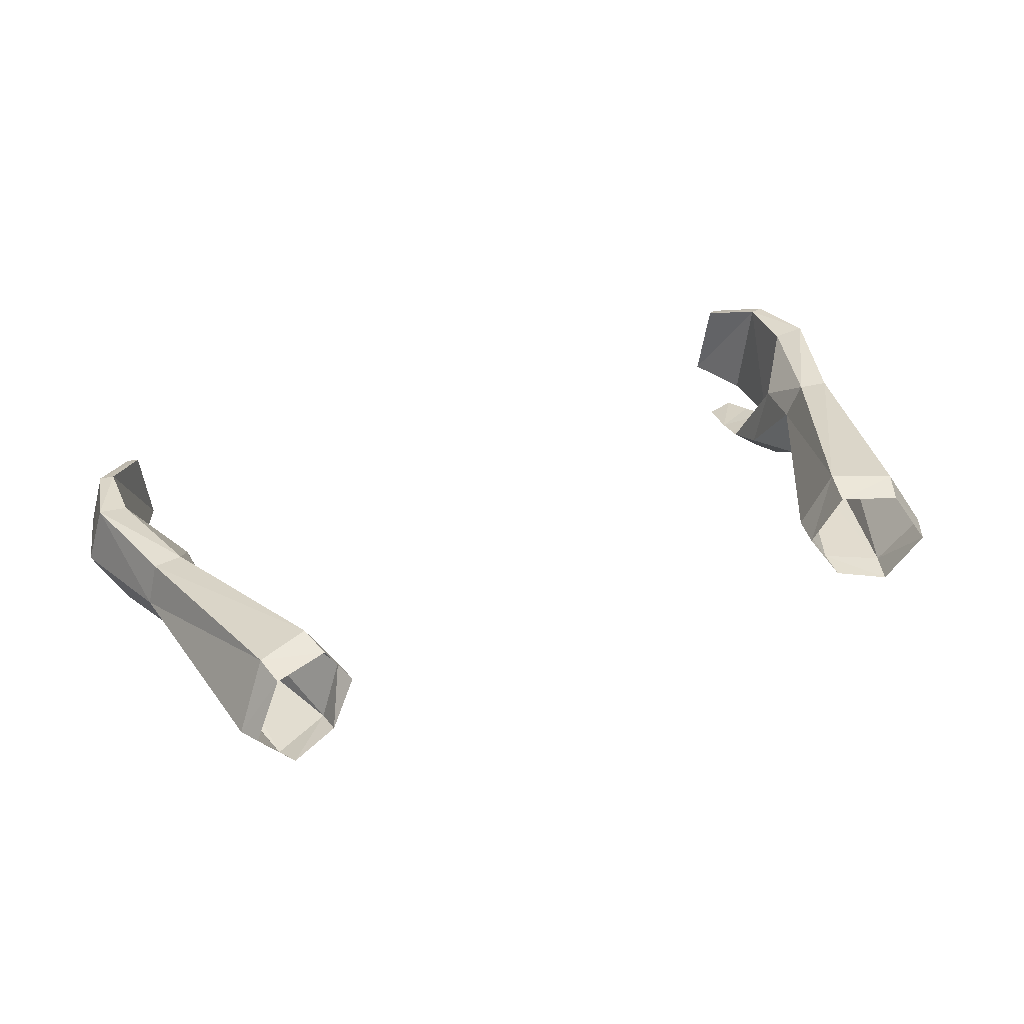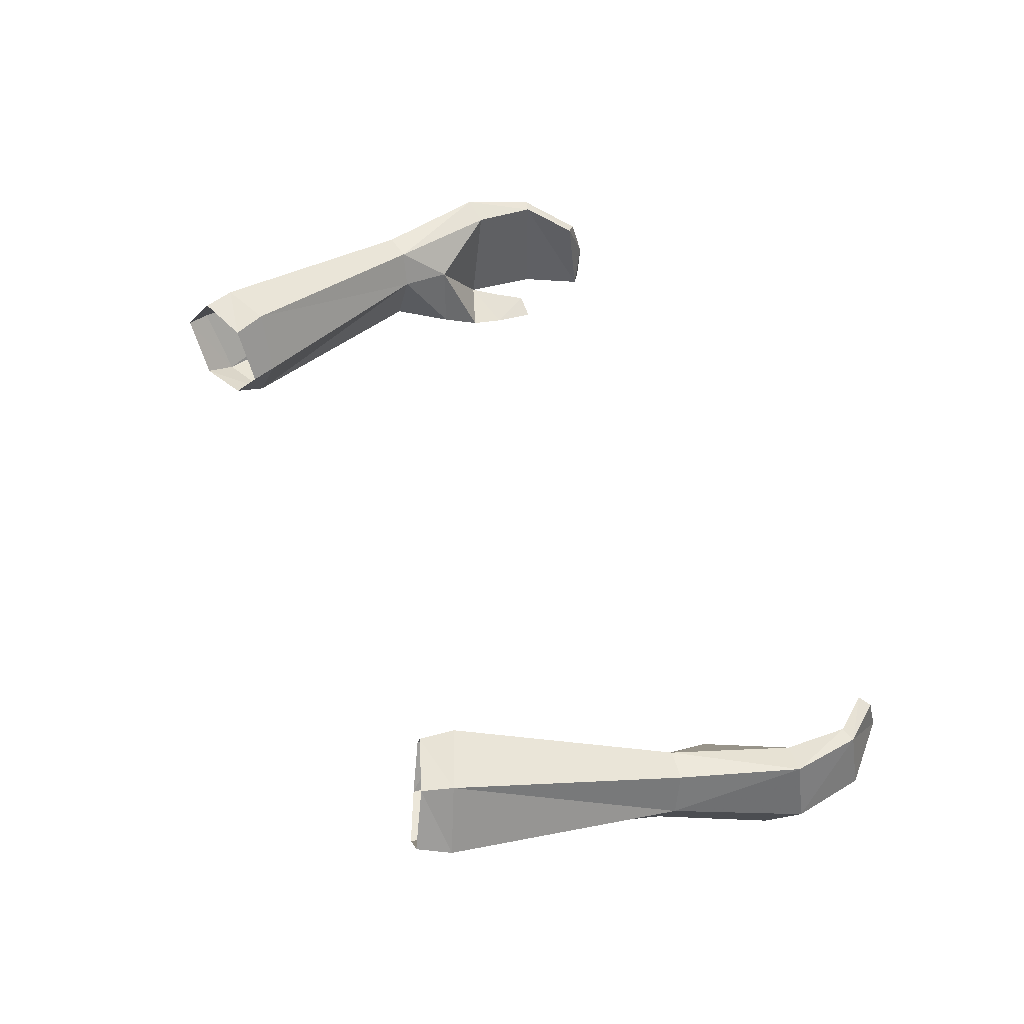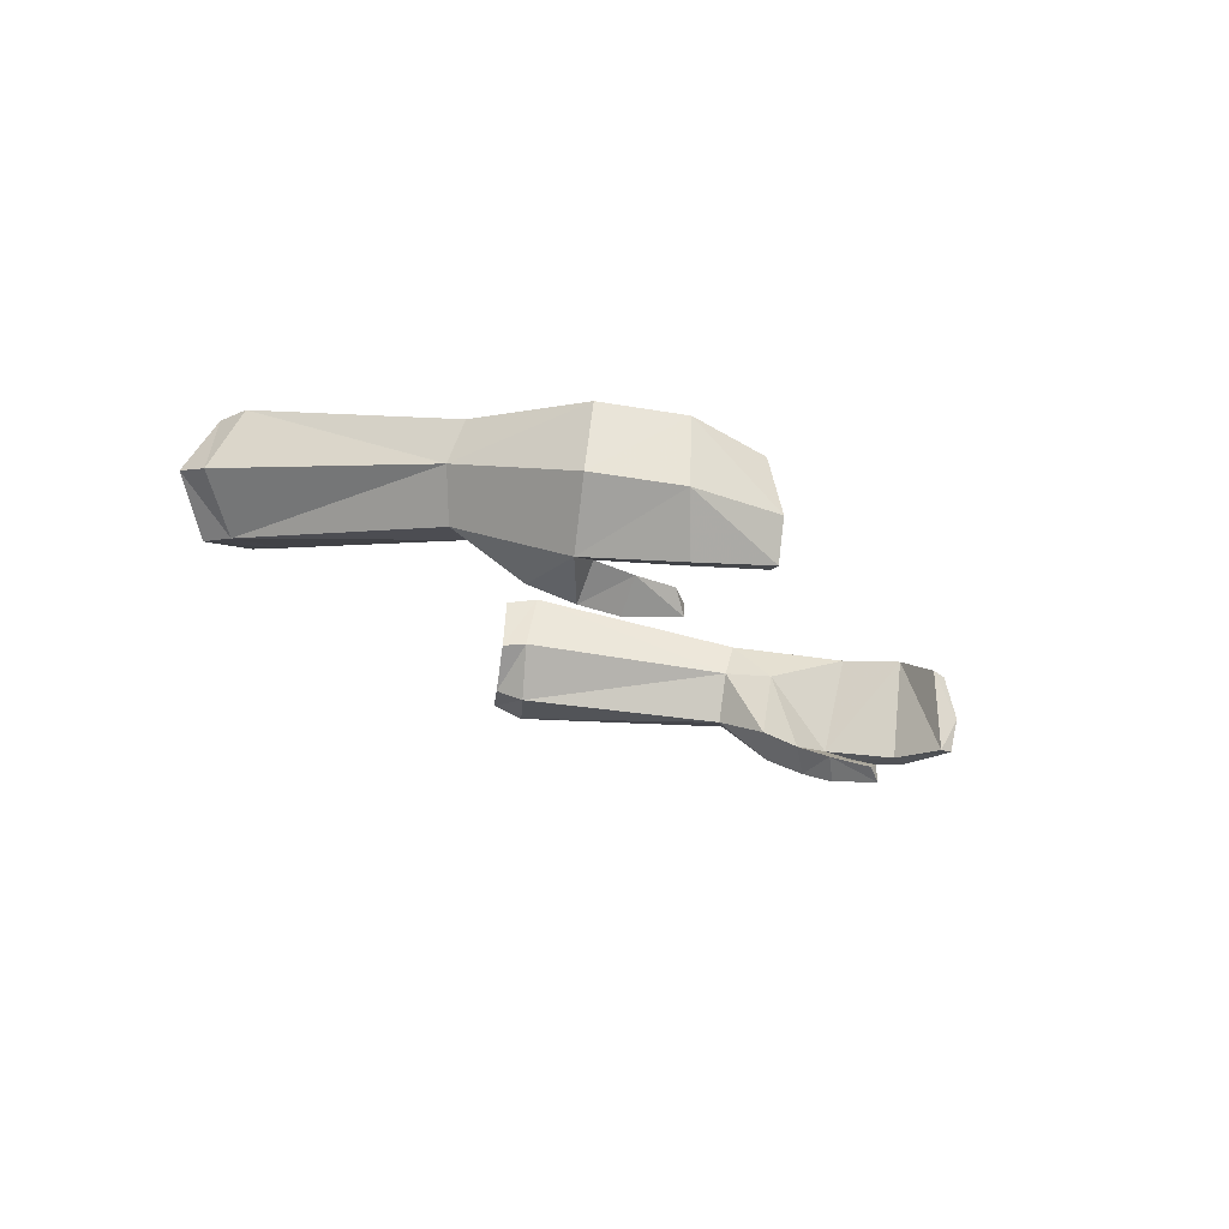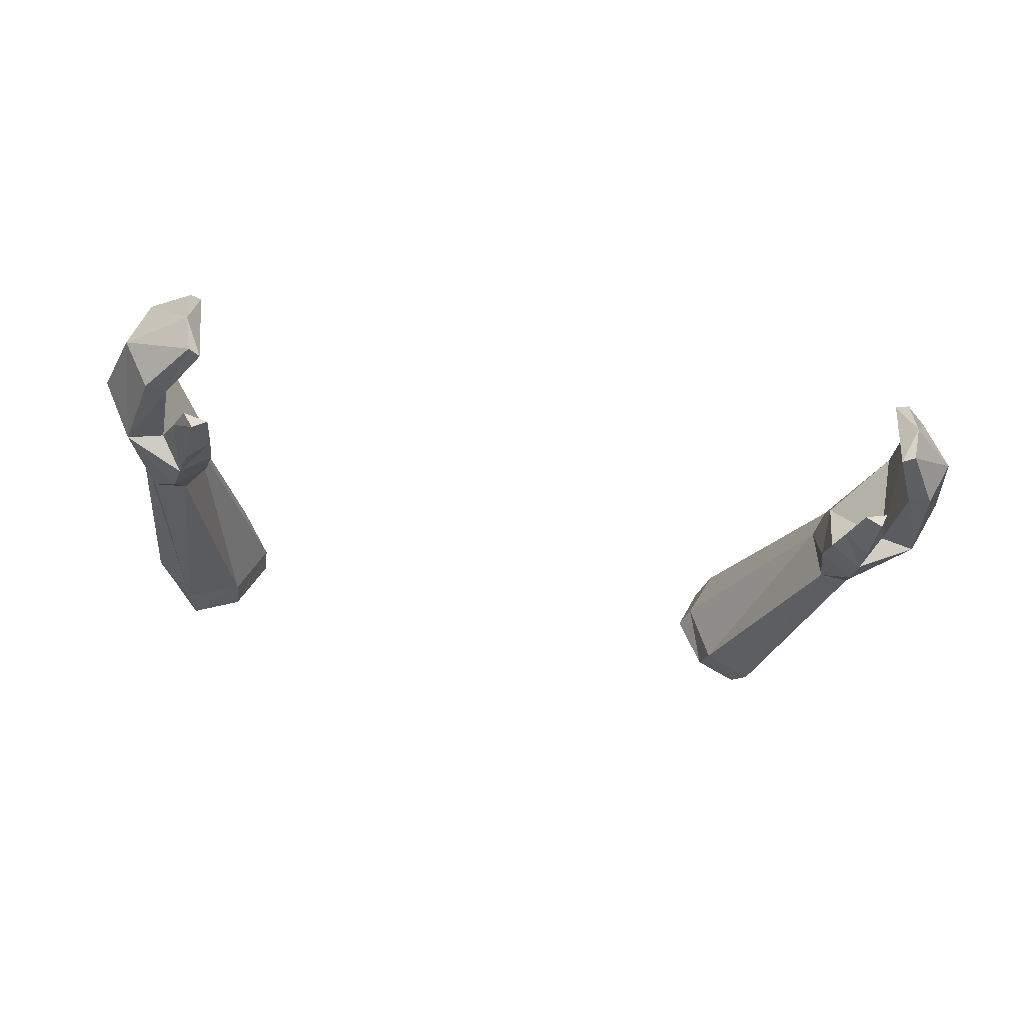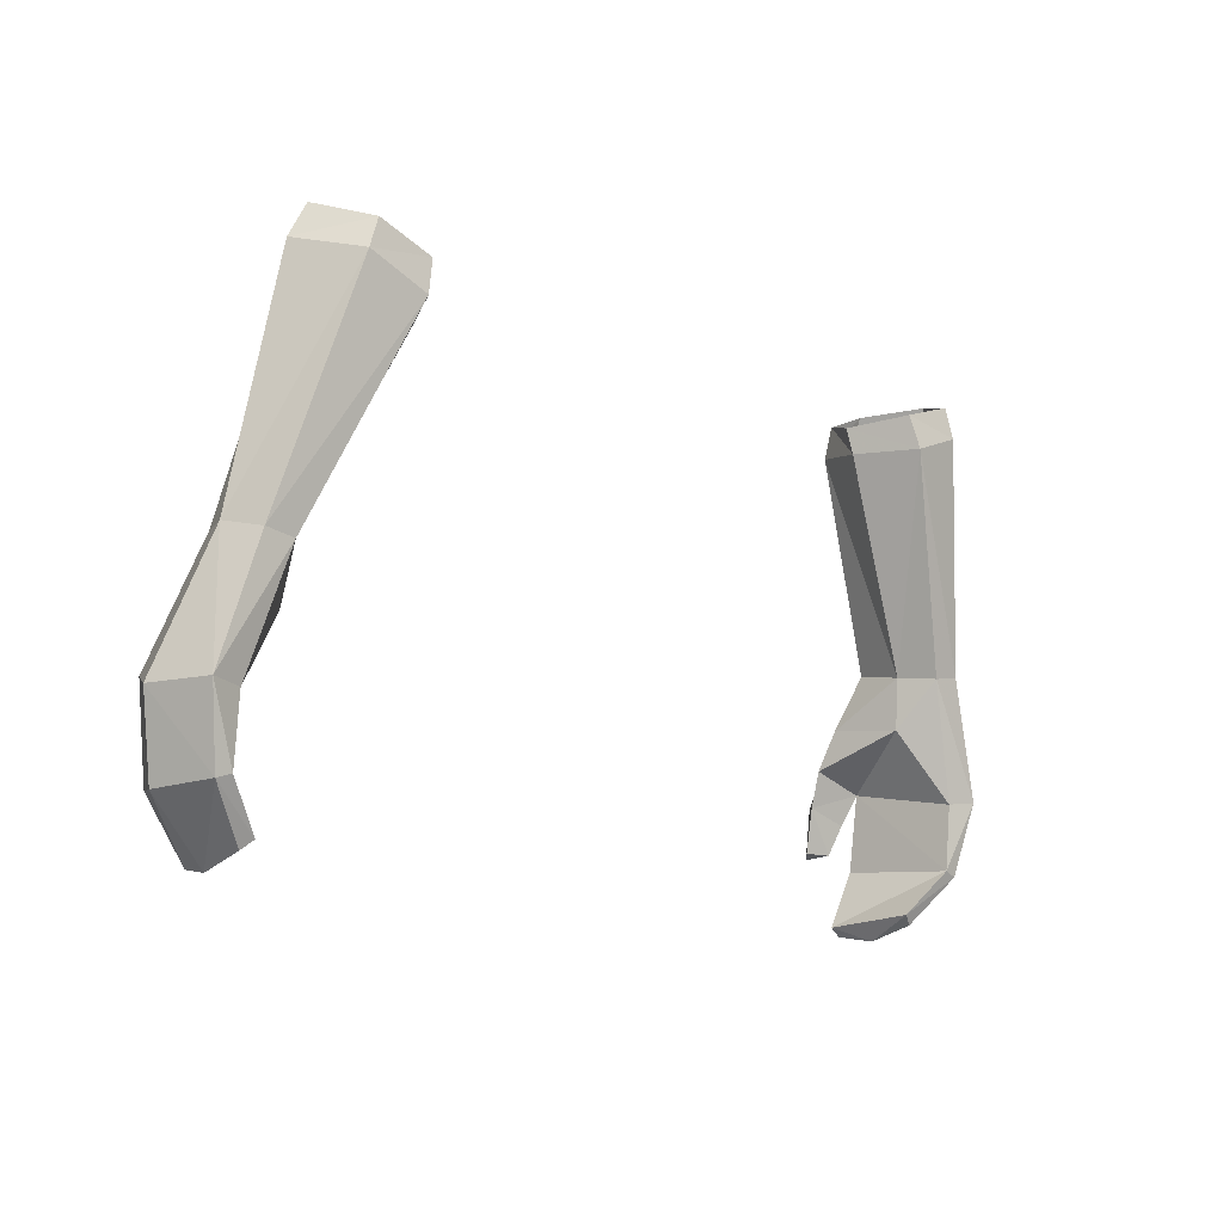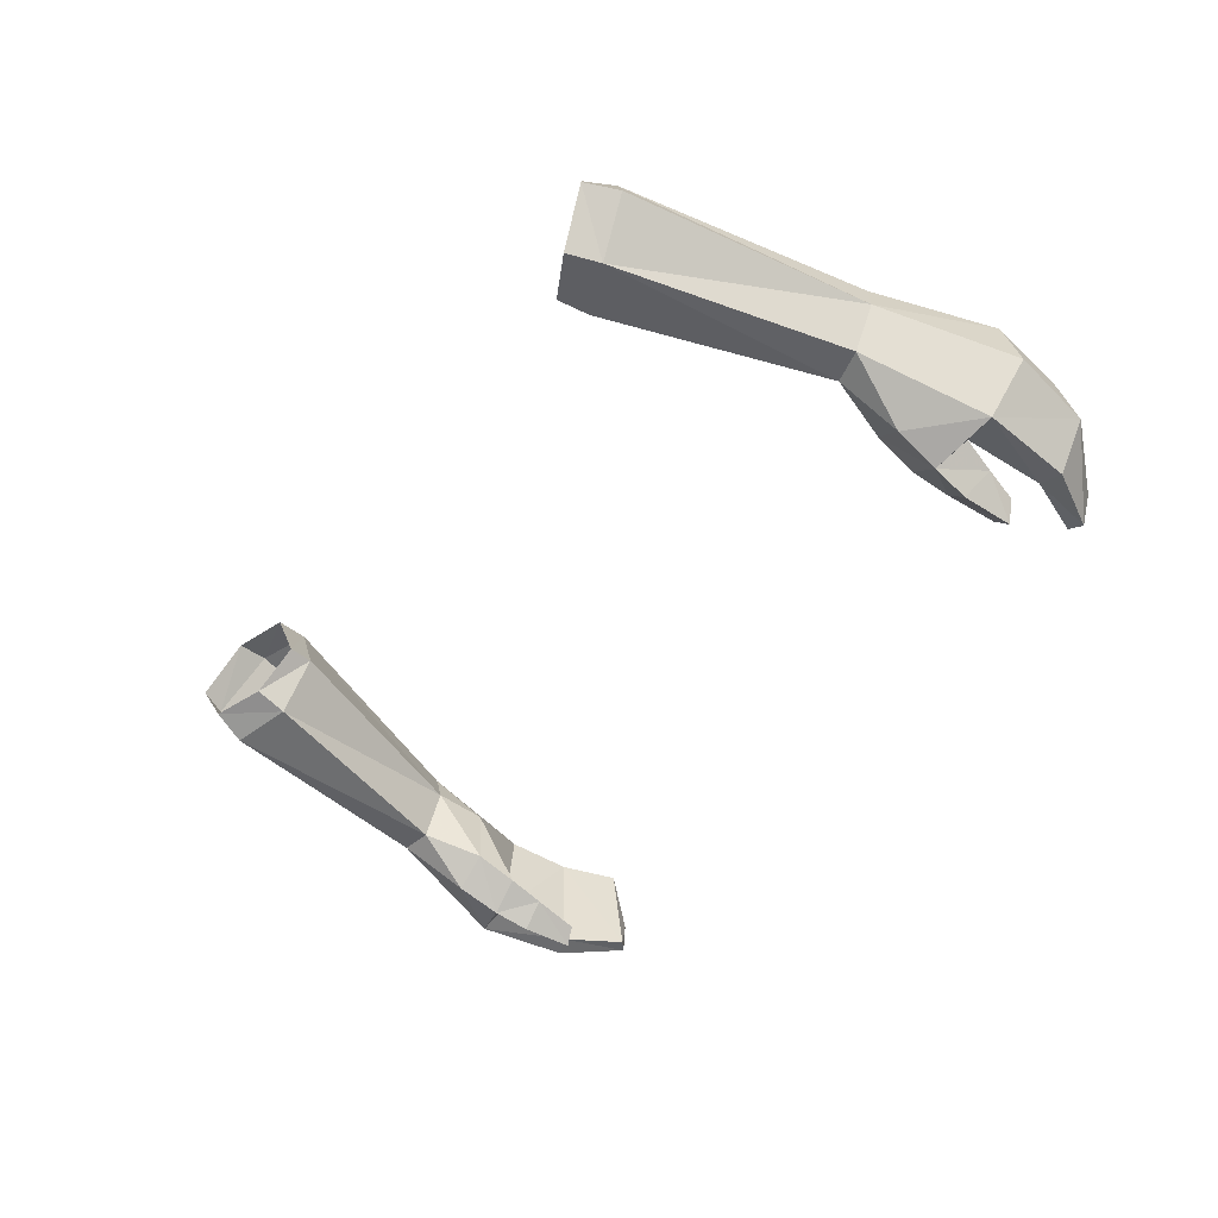
<metadata>
{"format":"obj","ext":"obj","renderer":"f3d","projection":"perspective","resolution":1024,"background":"white","views":[{"elev":42.7,"azim":-22.5,"up":"+Y"},{"elev":53.7,"azim":67.0,"up":"+Y"},{"elev":-14.8,"azim":108.2,"up":"+Y"},{"elev":-42.0,"azim":168.1,"up":"+Y"},{"elev":-13.6,"azim":137.1,"up":"+Z"},{"elev":-43.8,"azim":58.1,"up":"+Y"}]}
</metadata>
<code>
g taoist_glove_female_38041
v -11.19 -0.08288 49.17
v -8.396 0.7926 55.45
v -9.338 2.605 55.41
v -11.75 0.9665 49.06
v -11.42 -1.726 49.49
v -12.44 -1.663 49.67
v -10.83 -1.253 56.52
v -9.132 -0.9865 55.84
v -11.19 -0.08288 49.17
v -8.396 0.7926 55.45
v -13.08 -0.2678 49.5
v -11.99 0.6449 56.9
v -10.93 2.576 56.05
v -12.65 0.9795 49.19
v -13.7 0.6602 45.53
v -12.79 0.4513 45.41
v -14.33 -1.268 45.55
v -13.38 -3.01 46.11
v -10.79 -2.308 47.78
v -10.68 -2.902 46.59
v -11.6 -3.66 46.66
v -11.74 -3.08 47.92
v -11.44 -4.009 45.6
v -11.98 -3.174 45.06
v -12.29 -2.796 46.01
v -10.76 -3.291 45.52
v -10.68 -2.902 46.59
v -12.29 -2.796 46.01
v -11.98 -3.174 45.06
v -11.37 -4.129 44.04
v -11.69 -3.472 44.15
v -11.69 -3.472 44.15
v -10.93 -3.689 44.16
v -12.79 0.2621 43.42
v -13.23 0.2002 43.27
v -13.77 -1.709 43.18
v -11.66 -0.3995 42.08
v -11.98 -0.569 41.8
v -11.97 -2.039 41.42
v -12.31 -3.158 43.64
v -12.95 -3.268 43.42
v -11.41 -3.168 41.89
v -11.76 -3.189 41.62
v -11.41 -3.168 41.89
v -12.31 -3.158 43.64
v -11.98 -0.569 41.8
v -11.97 -2.039 41.42
v -10.76 -3.291 45.52
v -10.93 -3.689 44.16
v -11.29 -0.2774 47.6
v -10.79 -2.308 47.78
v -11.37 -4.129 44.04
v -11.76 -3.189 41.62
v -8.178 0.7462 56.23
v -9.021 2.491 56.41
v -10.55 -0.7709 57.45
v -9.062 -0.6219 56.77
v -8.178 0.7462 56.23
v -11.65 0.8619 57.62
v -10.7 2.497 57.01
v 11.18 -0.08286 49.17
v 11.74 0.9665 49.06
v 9.202 2.602 55.35
v 8.239 0.7887 55.35
v 11.41 -1.726 49.49
v 9.136 -0.7052 55.8
v 10.85 -0.8644 56.46
v 12.43 -1.663 49.67
v 11.18 -0.08286 49.17
v 8.239 0.7887 55.35
v 13.07 -0.2678 49.5
v 12.09 0.6744 56.64
v 12.64 0.9795 49.19
v 11.02 2.578 56.1
v 13.69 0.6602 45.53
v 12.78 0.4513 45.41
v 14.32 -1.268 45.55
v 13.37 -3.01 46.11
v 10.78 -2.308 47.78
v 11.73 -3.08 47.92
v 11.59 -3.66 46.66
v 10.67 -2.902 46.59
v 12.28 -2.796 46.01
v 11.97 -3.174 45.06
v 11.43 -4.009 45.6
v 10.75 -3.291 45.52
v 11.97 -3.174 45.06
v 12.28 -2.796 46.01
v 10.67 -2.902 46.59
v 11.68 -3.472 44.15
v 11.36 -4.129 44.04
v 11.68 -3.472 44.15
v 10.91 -3.689 44.16
v 12.78 0.2621 43.42
v 13.22 0.2003 43.27
v 13.76 -1.709 43.18
v 11.65 -0.3995 42.08
v 11.97 -0.569 41.8
v 11.96 -2.039 41.42
v 12.94 -3.268 43.42
v 12.3 -3.158 43.64
v 11.75 -3.189 41.62
v 11.4 -3.167 41.89
v 12.3 -3.158 43.64
v 11.4 -3.167 41.89
v 11.96 -2.039 41.42
v 11.97 -0.569 41.8
v 10.91 -3.689 44.16
v 10.75 -3.291 45.52
v 11.27 -0.2774 47.6
v 10.78 -2.308 47.78
v 11.36 -4.129 44.04
v 11.75 -3.189 41.62
v 9.01 2.491 56.41
v 8.168 0.7462 56.23
v 9.052 -0.6219 56.77
v 10.54 -0.7709 57.45
v 8.168 0.7462 56.23
v 11.64 0.862 57.62
v 10.69 2.497 57.01
f 2 1 3
f 4 3 1
f 6 5 7
f 8 7 5
f 5 9 8
f 10 8 9
f 12 11 7
f 6 7 11
f 13 3 14
f 4 14 3
f 12 13 11
f 14 11 13
f 16 15 4
f 14 4 15
f 14 15 11
f 17 11 15
f 11 17 6
f 18 6 17
f 20 19 21
f 22 21 19
f 23 21 24
f 25 24 21
f 27 26 28
f 29 28 26
f 23 24 30
f 31 30 24
f 33 32 26
f 29 26 32
f 16 34 15
f 35 15 34
f 15 35 17
f 36 17 35
f 34 37 35
f 38 35 37
f 36 35 39
f 38 39 35
f 25 18 40
f 41 40 18
f 42 40 43
f 41 43 40
f 39 43 36
f 41 36 43
f 37 34 44
f 45 44 34
f 17 36 18
f 41 18 36
f 16 28 34
f 45 34 28
f 46 37 47
f 44 47 37
f 23 30 48
f 49 48 30
f 20 21 48
f 23 48 21
f 4 50 16
f 22 18 21
f 5 6 22
f 19 5 22
f 9 5 19
f 1 51 50
f 21 18 25
f 27 50 51
f 52 32 33
f 28 16 50
f 28 50 27
f 50 4 1
f 22 6 18
f 53 47 44
f 2 3 54
f 55 54 3
f 7 8 56
f 57 56 8
f 8 10 57
f 58 57 10
f 12 7 59
f 56 59 7
f 3 13 55
f 60 55 13
f 13 12 60
f 59 60 12
f 62 61 63
f 64 63 61
f 66 65 67
f 68 67 65
f 70 69 66
f 65 66 69
f 68 71 67
f 72 67 71
f 62 63 73
f 74 73 63
f 73 74 71
f 72 71 74
f 73 75 62
f 76 62 75
f 77 75 71
f 73 71 75
f 78 77 68
f 71 68 77
f 80 79 81
f 82 81 79
f 83 81 84
f 85 84 81
f 87 86 88
f 89 88 86
f 90 84 91
f 85 91 84
f 87 92 86
f 93 86 92
f 95 94 75
f 76 75 94
f 96 95 77
f 75 77 95
f 98 97 95
f 94 95 97
f 98 95 99
f 96 99 95
f 100 78 101
f 83 101 78
f 100 101 102
f 103 102 101
f 100 102 96
f 99 96 102
f 104 94 105
f 97 105 94
f 100 96 78
f 77 78 96
f 104 88 94
f 76 94 88
f 105 97 106
f 107 106 97
f 108 91 109
f 85 109 91
f 85 81 109
f 82 109 81
f 76 110 62
f 81 78 80
f 80 68 65
f 80 65 79
f 79 65 69
f 110 111 61
f 83 78 81
f 111 110 89
f 93 92 112
f 110 76 88
f 89 110 88
f 61 62 110
f 78 68 80
f 105 106 113
f 114 63 115
f 64 115 63
f 116 66 117
f 67 117 66
f 118 70 116
f 66 116 70
f 117 67 119
f 72 119 67
f 120 74 114
f 63 114 74
f 119 72 120
f 74 120 72

</code>
